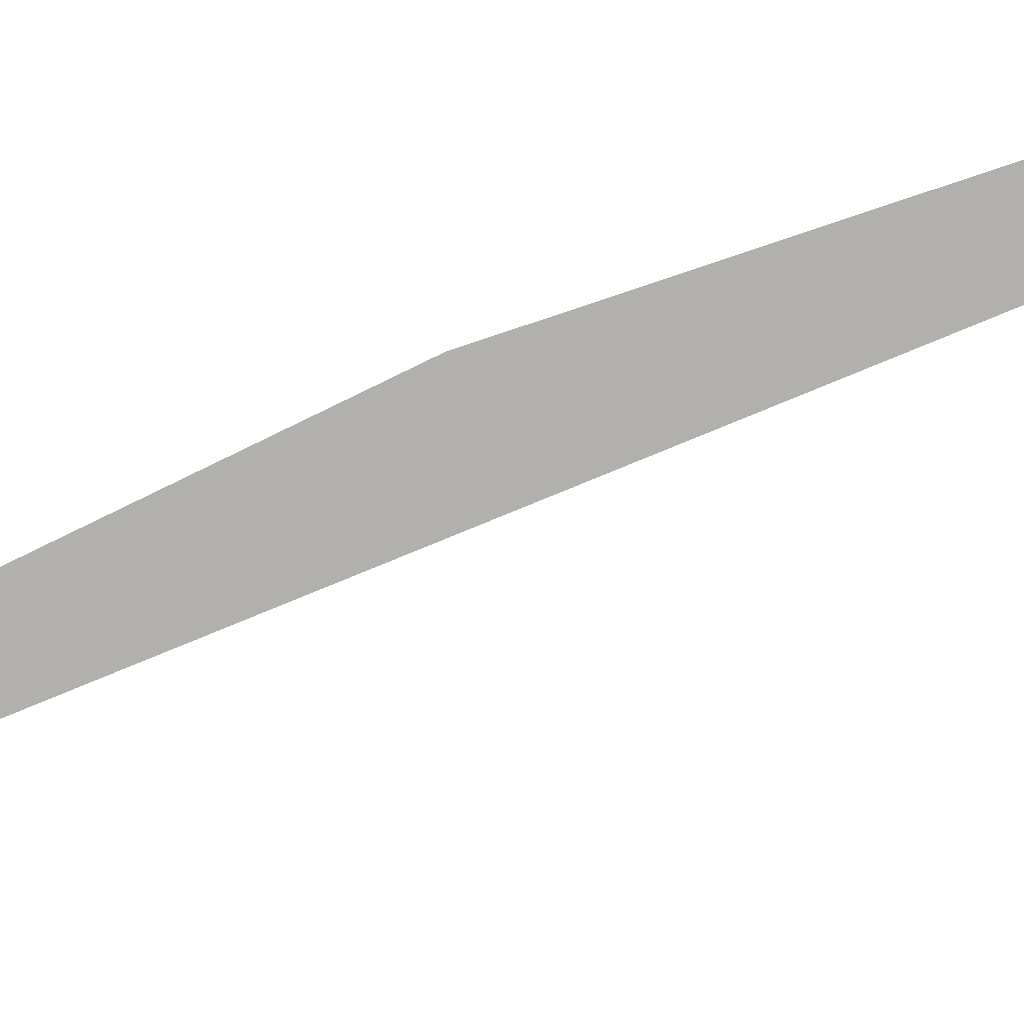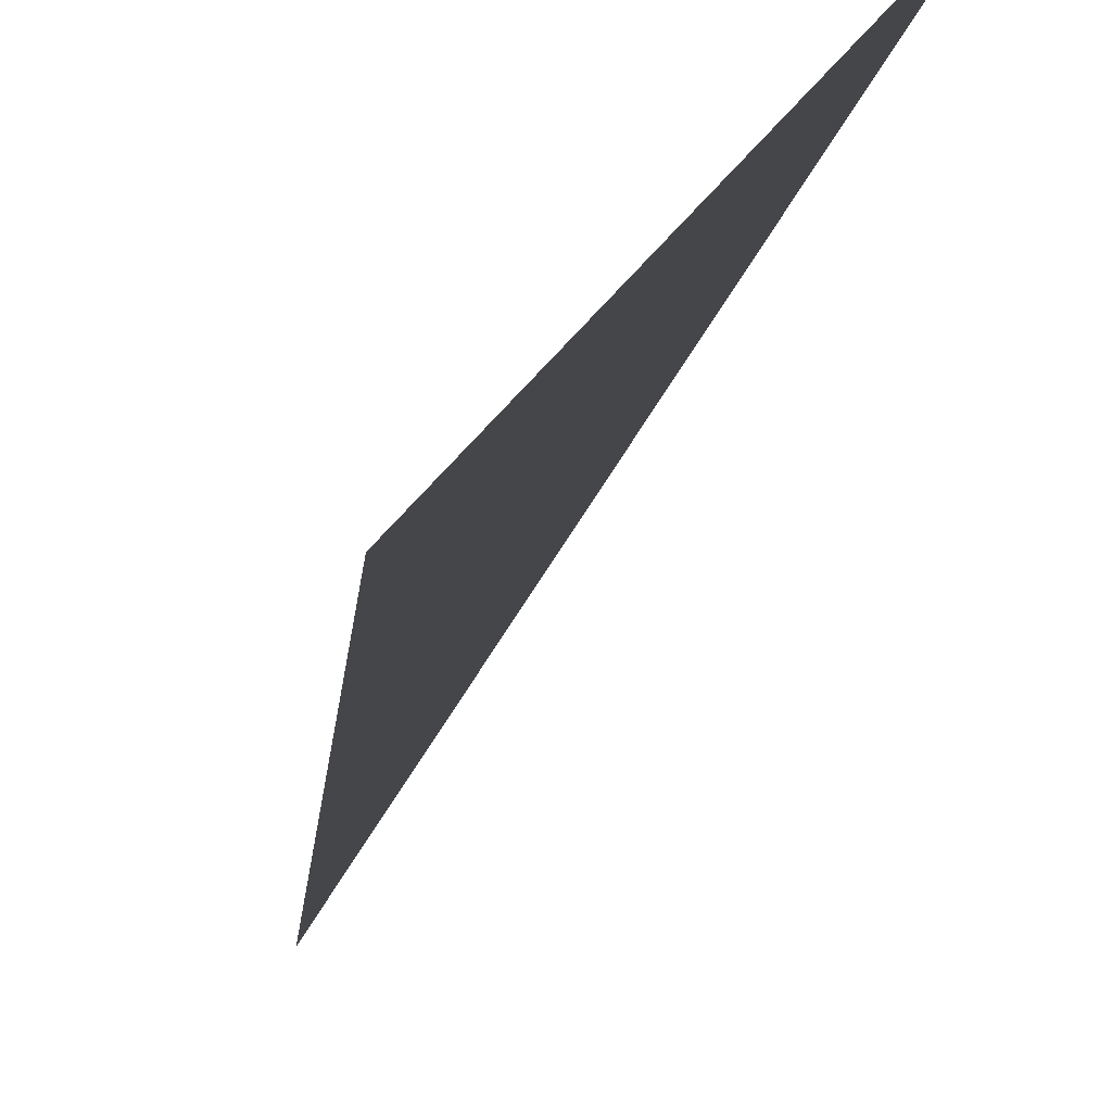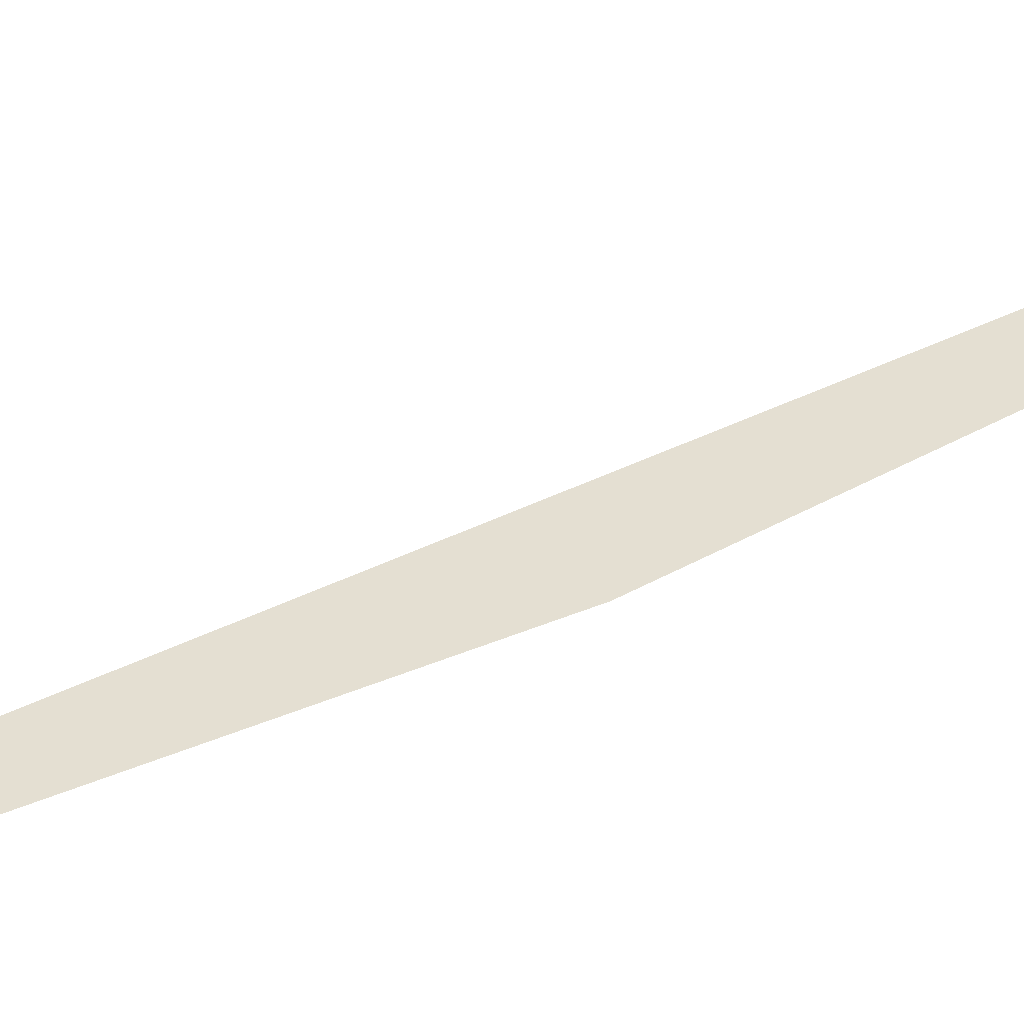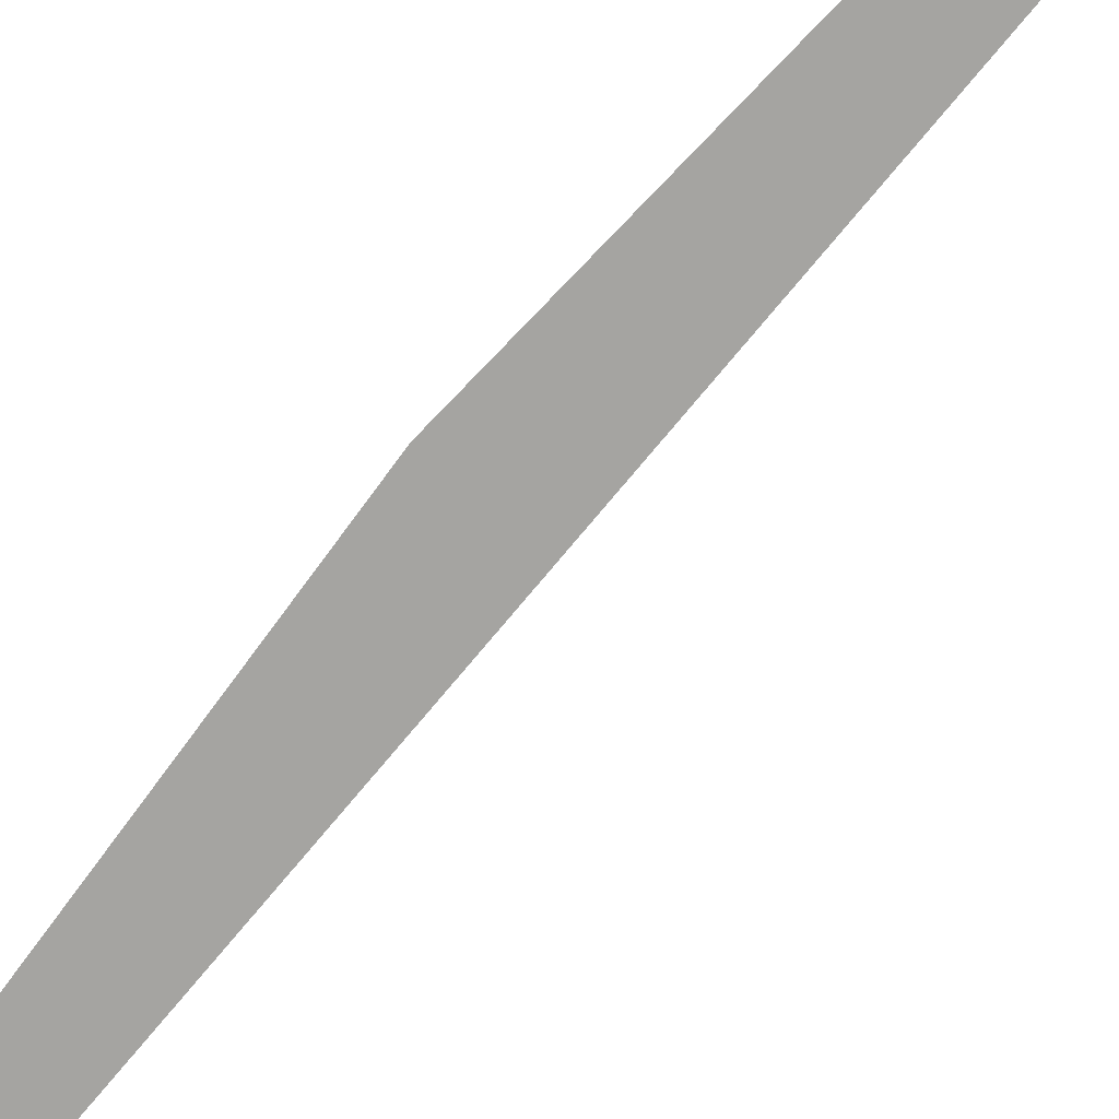
<metadata>
{"format":"obj","ext":"obj","renderer":"f3d","projection":"perspective","resolution":1024,"background":"white","views":[{"elev":-78.7,"azim":104.9,"up":"+Y"},{"elev":-9.7,"azim":166.1,"up":"+Y"},{"elev":37.0,"azim":49.0,"up":"+Y"},{"elev":-73.3,"azim":133.0,"up":"+Y"}]}
</metadata>
<code>
v 0.05 0 0
v 0.04957 0 0.006525
v 0.04829 0 0.01294
g mesh1765
f 1 2 3

</code>
